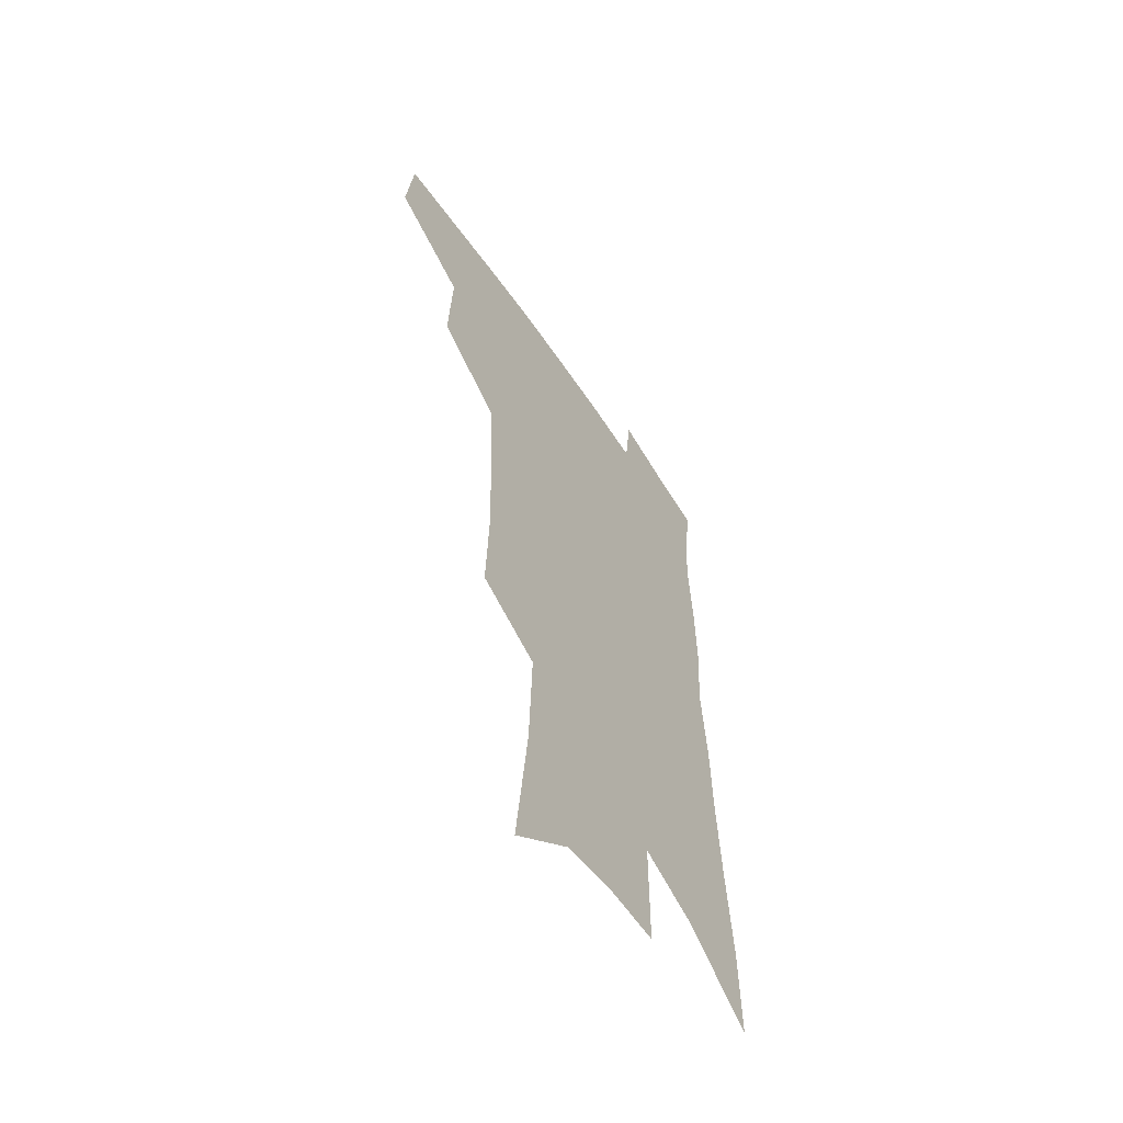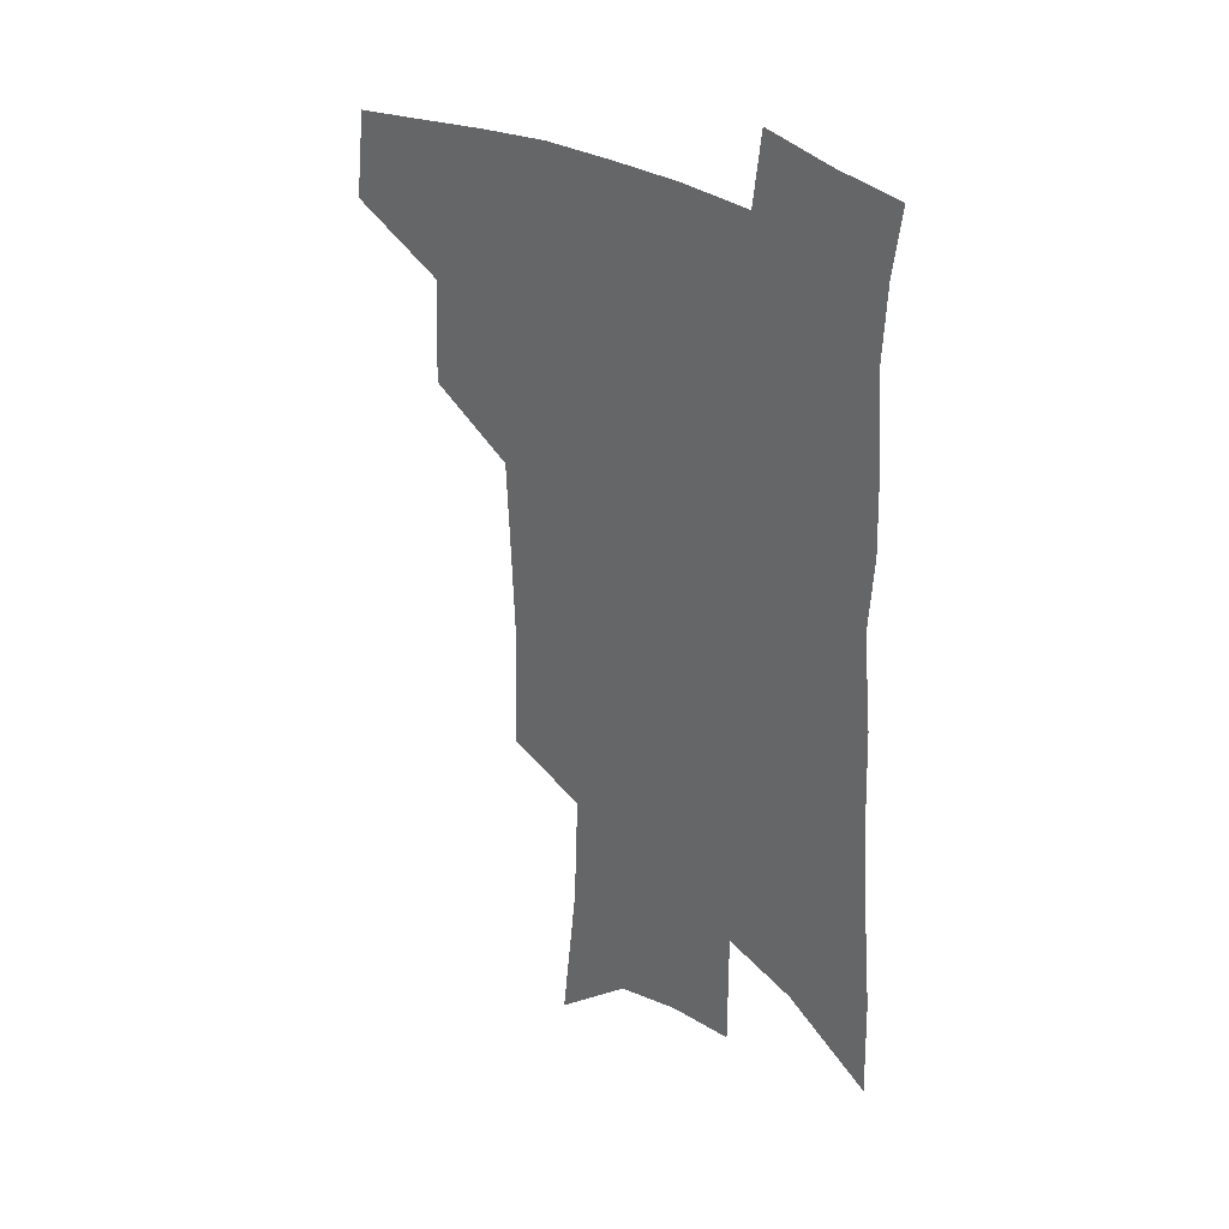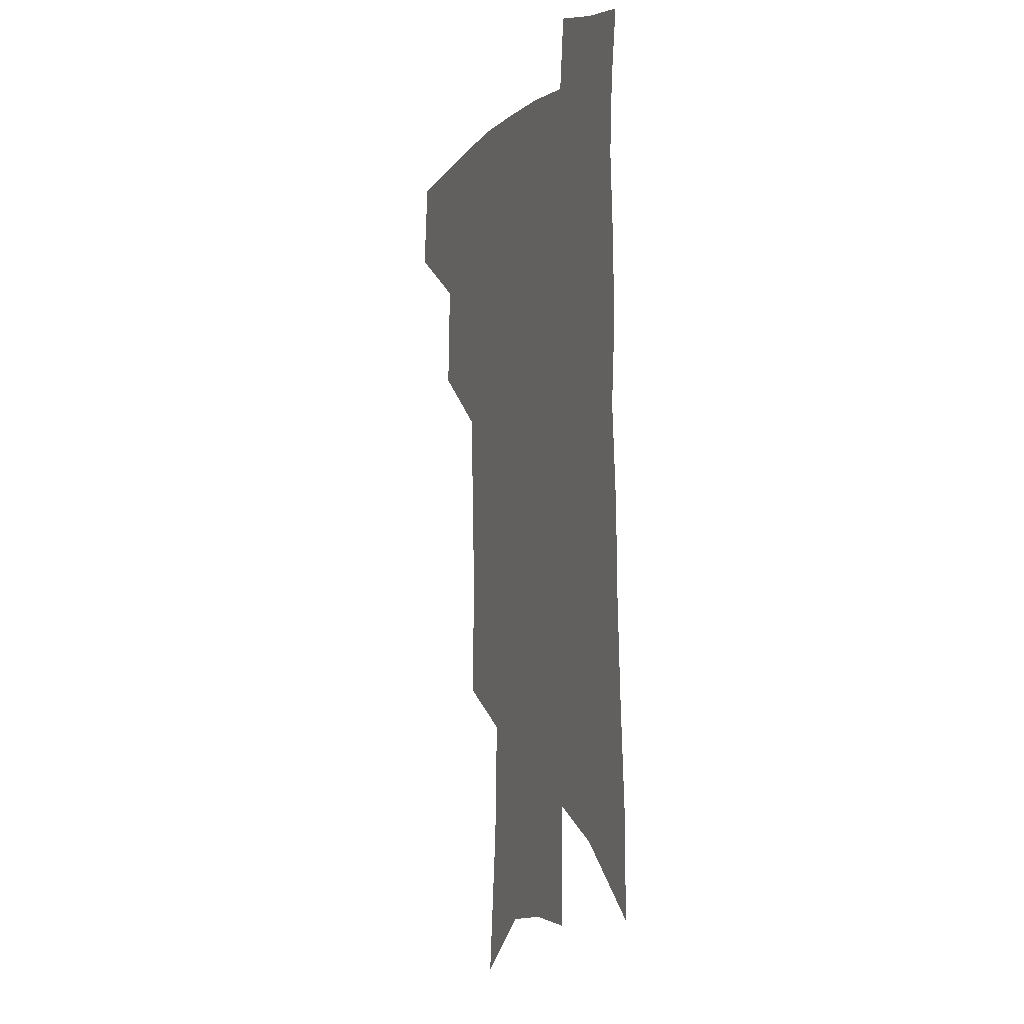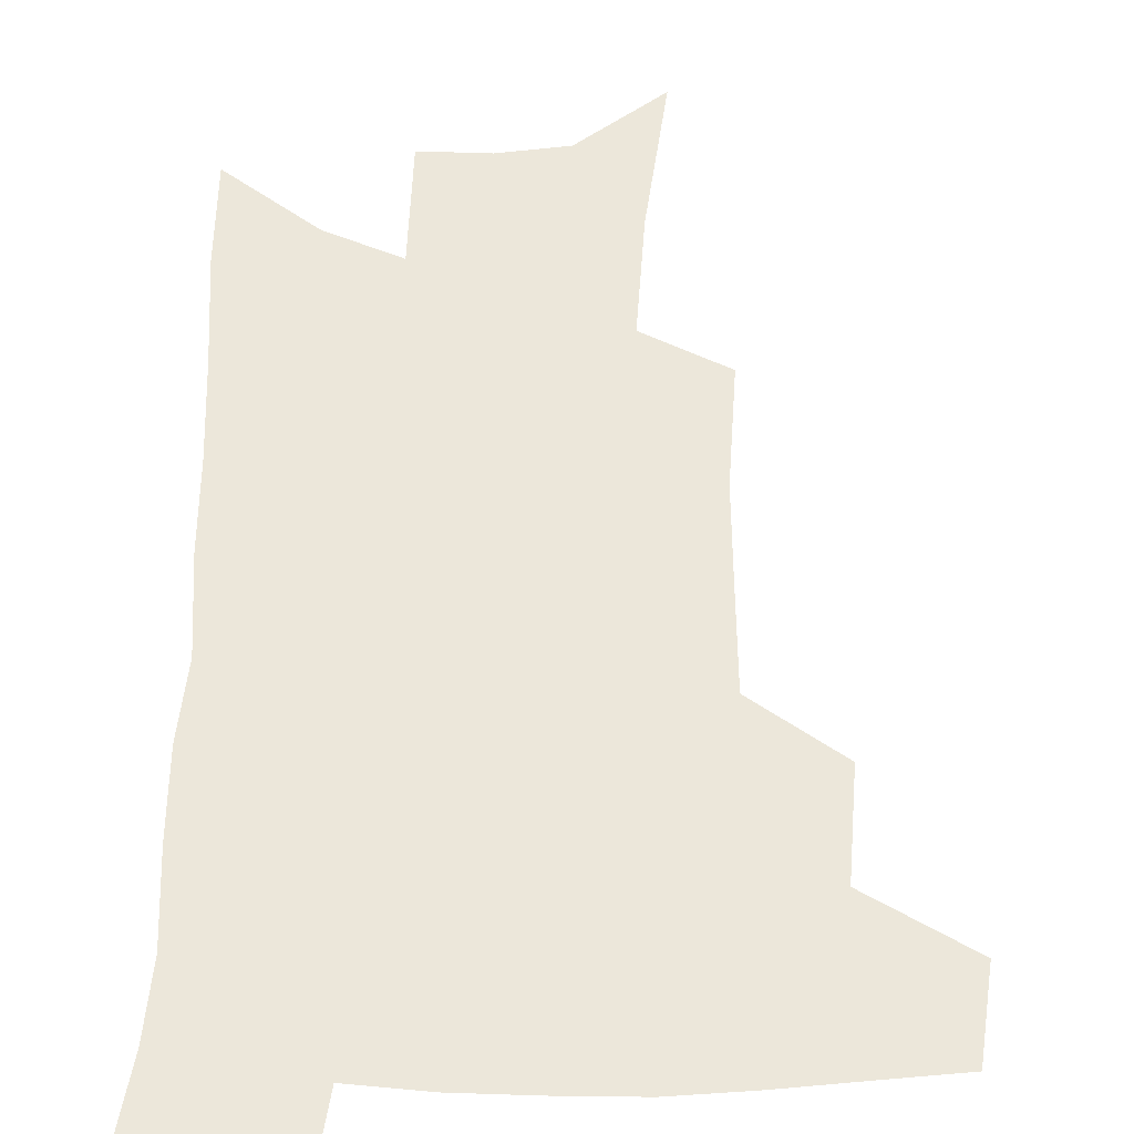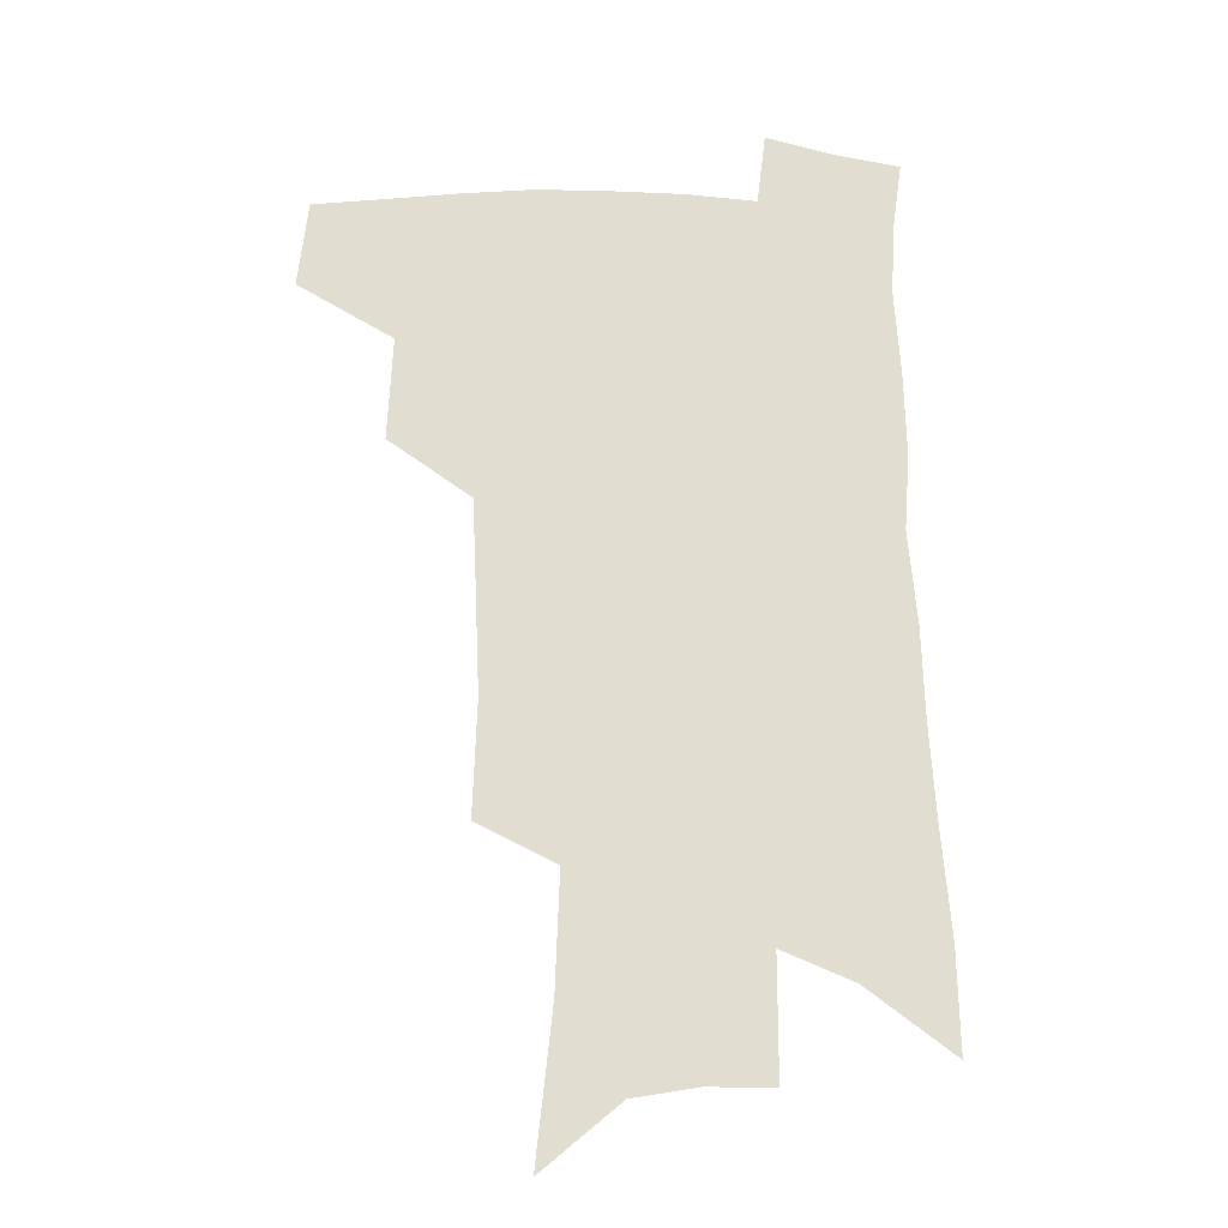
<metadata>
{"format":"obj","ext":"obj","renderer":"f3d","projection":"perspective","resolution":1024,"background":"white","views":[{"elev":-58.3,"azim":-56.8,"up":"+Y"},{"elev":32.4,"azim":40.0,"up":"+Y"},{"elev":-2.9,"azim":69.1,"up":"+Y"},{"elev":53.5,"azim":-178.0,"up":"+Z"},{"elev":-20.4,"azim":-4.7,"up":"+Y"}]}
</metadata>
<code>
v 492.8 439.9 0
v 496.4 471.6 0
v 525.7 382.2 0
v 527.6 420.3 0
v 526.2 448.7 0
v 523.2 475 0
v 557.6 248.2 0
v 559.1 290.7 0
v 557.6 325.9 0
v 556 361.5 0
v 553.5 392.4 0
v 554.8 425.9 0
v 553.1 452.3 0
v 549.6 478.5 0
v 579 135.3 0
v 584.9 190.9 0
v 586.5 234.1 0
v 585.7 272.8 0
v 585 309.1 0
v 583.2 341.1 0
v 581.9 372.8 0
v 581.4 403.4 0
v 580.6 429.9 0
v 579.9 455.1 0
v 576.3 481.4 0
v 607.8 159.6 0
v 610.3 207.9 0
v 609.6 244.6 0
v 608.9 283.5 0
v 607.6 315.6 0
v 606.3 347 0
v 605.4 377.1 0
v 605.1 406.4 0
v 604.7 431.3 0
v 604.5 456.6 0
v 603.6 482 0
v 632 163.7 0
v 633 213 0
v 632.1 250.3 0
v 631 283.8 0
v 629.7 318.5 0
v 628.8 349.7 0
v 628.2 379.5 0
v 628.1 407.1 0
v 628.6 431.9 0
v 629.3 457 0
v 629.5 482 0
v 656.1 163.6 0
v 656.1 208.2 0
v 654.8 247.7 0
v 653.2 283.9 0
v 652.3 315.5 0
v 651.4 347.2 0
v 651 376.8 0
v 651 404.9 0
v 652 430.7 0
v 653.3 456.1 0
v 655.5 480.3 0
v 658.6 506.7 0
v 682.4 197.3 0
v 680 237.4 0
v 677.7 274.6 0
v 675.3 309.8 0
v 676.3 338.5 0
v 674.9 370.4 0
v 675.1 398.9 0
v 675.7 426.6 0
v 676.7 453.4 0
v 679.4 477.2 0
v 684 500.7 0
v 714.9 173.3 0
v 714.1 211 0
v 710.7 250.5 0
v 708.3 286.7 0
v 707.3 319.5 0
v 704.1 354.9 0
v 706.1 382.9 0
v 705.3 413.7 0
v 703 445.8 0
v 704.5 472.3 0
v 707.9 497 0
f 4 5 1
f 1 5 2
f 5 6 2
f 10 11 3
f 3 11 4
f 11 12 4
f 4 12 5
f 12 13 5
f 5 13 6
f 13 14 6
f 17 18 7
f 7 18 8
f 18 19 8
f 8 19 9
f 19 20 9
f 9 20 10
f 20 21 10
f 10 21 11
f 21 22 11
f 11 22 12
f 22 23 12
f 12 23 13
f 23 24 13
f 13 24 14
f 24 25 14
f 15 26 16
f 26 27 16
f 16 27 17
f 27 28 17
f 17 28 18
f 28 29 18
f 18 29 19
f 29 30 19
f 19 30 20
f 30 31 20
f 20 31 21
f 31 32 21
f 21 32 22
f 32 33 22
f 22 33 23
f 33 34 23
f 23 34 24
f 34 35 24
f 24 35 25
f 35 36 25
f 26 37 27
f 37 38 27
f 27 38 28
f 38 39 28
f 28 39 29
f 39 40 29
f 29 40 30
f 40 41 30
f 30 41 31
f 41 42 31
f 31 42 32
f 42 43 32
f 32 43 33
f 43 44 33
f 33 44 34
f 44 45 34
f 34 45 35
f 45 46 35
f 35 46 36
f 46 47 36
f 37 48 38
f 48 49 38
f 38 49 39
f 49 50 39
f 39 50 40
f 50 51 40
f 40 51 41
f 51 52 41
f 41 52 42
f 52 53 42
f 42 53 43
f 53 54 43
f 43 54 44
f 54 55 44
f 44 55 45
f 55 56 45
f 45 56 46
f 56 57 46
f 46 57 47
f 57 58 47
f 49 60 50
f 60 61 50
f 50 61 51
f 61 62 51
f 51 62 52
f 62 63 52
f 52 63 53
f 63 64 53
f 53 64 54
f 64 65 54
f 54 65 55
f 65 66 55
f 55 66 56
f 66 67 56
f 56 67 57
f 67 68 57
f 57 68 58
f 68 69 58
f 58 69 59
f 69 70 59
f 60 71 61
f 71 72 61
f 61 72 62
f 72 73 62
f 62 73 63
f 73 74 63
f 63 74 64
f 74 75 64
f 64 75 65
f 75 76 65
f 65 76 66
f 76 77 66
f 66 77 67
f 77 78 67
f 67 78 68
f 78 79 68
f 68 79 69
f 79 80 69
f 69 80 70
f 80 81 70

</code>
